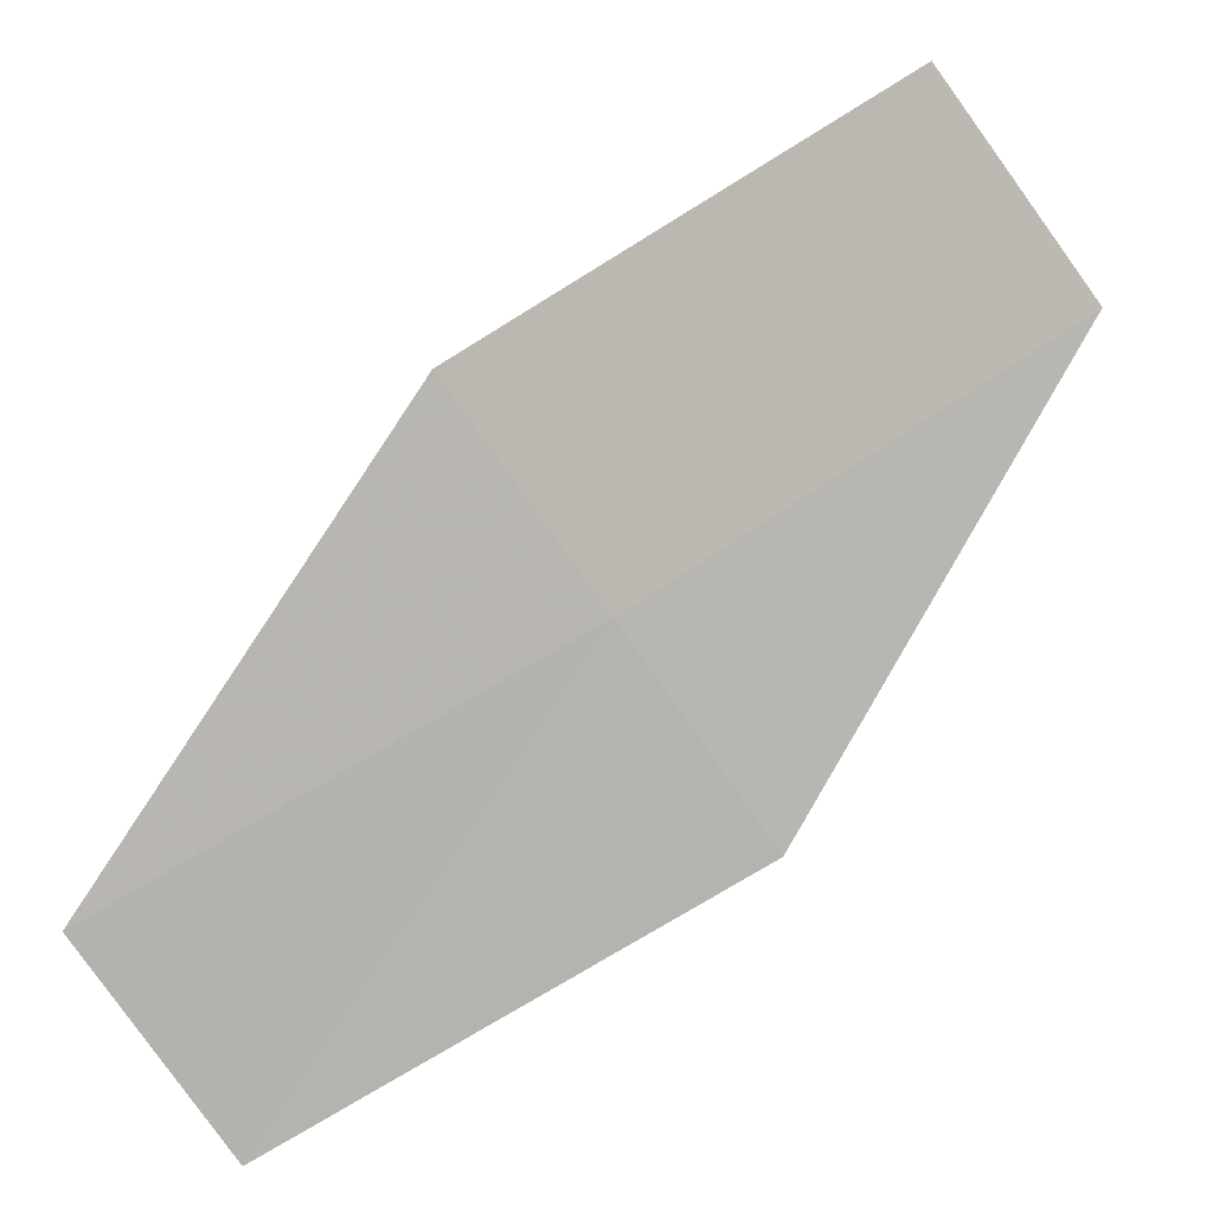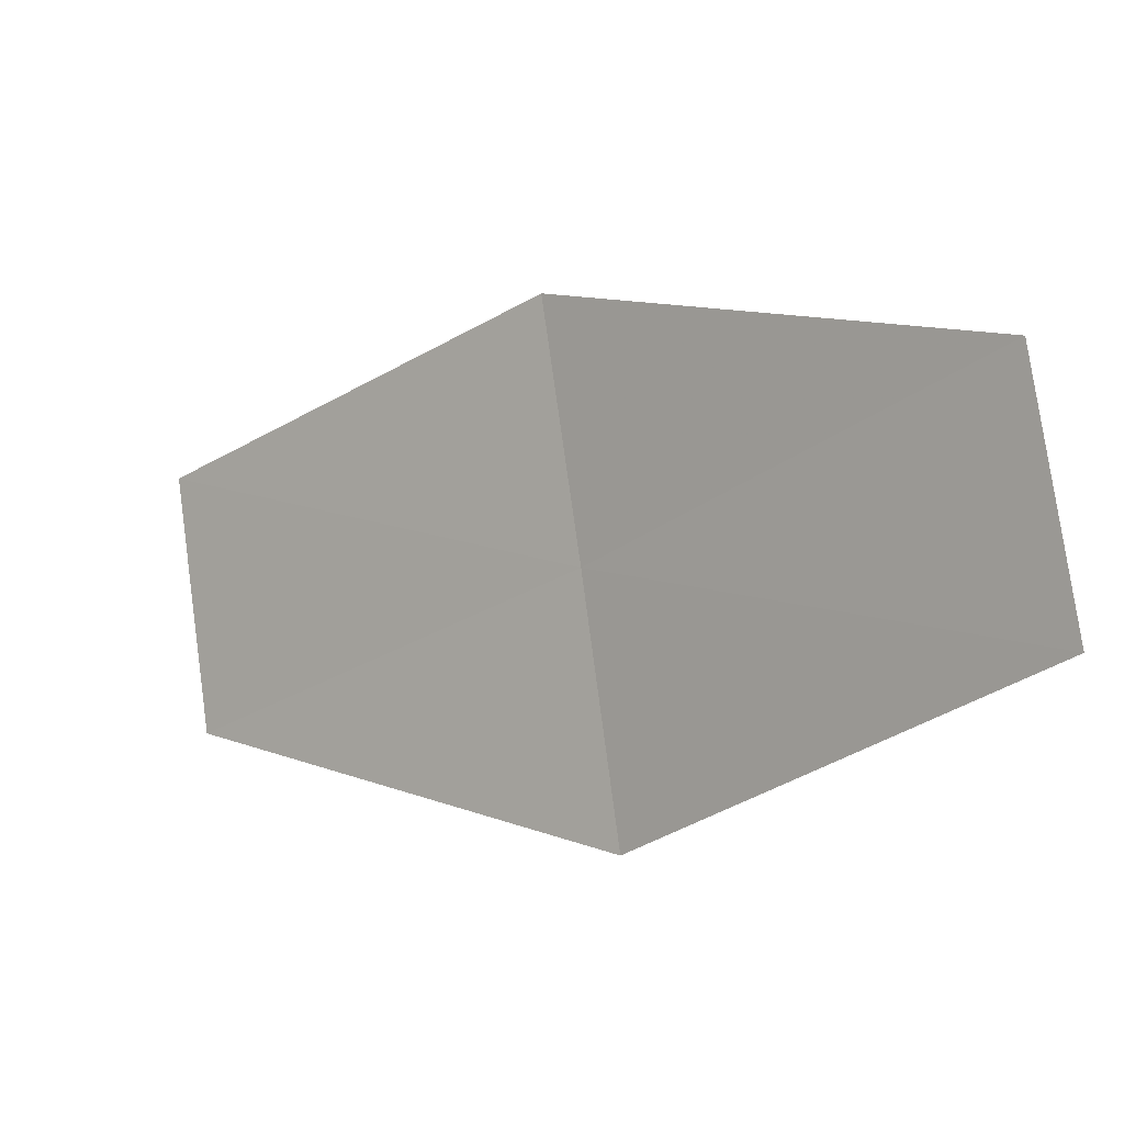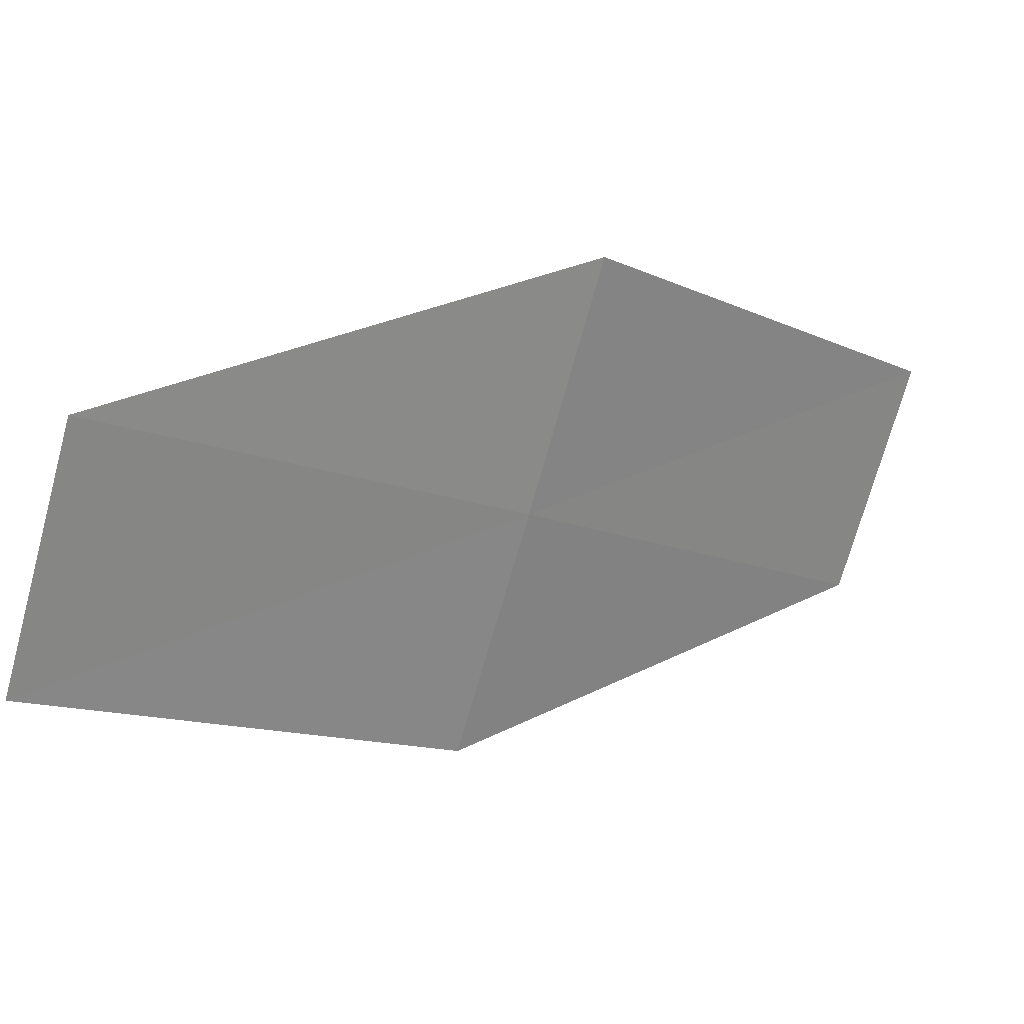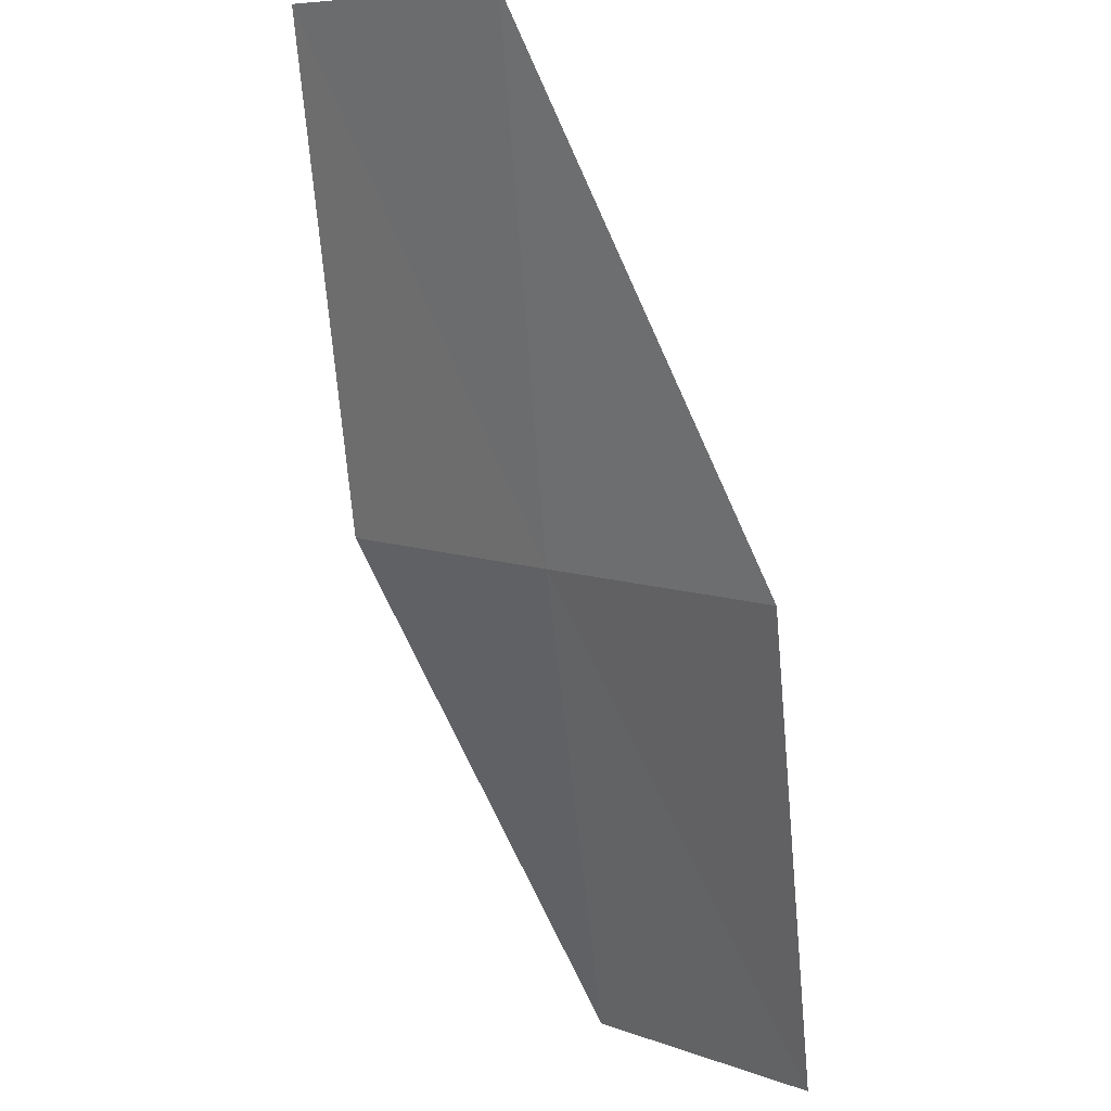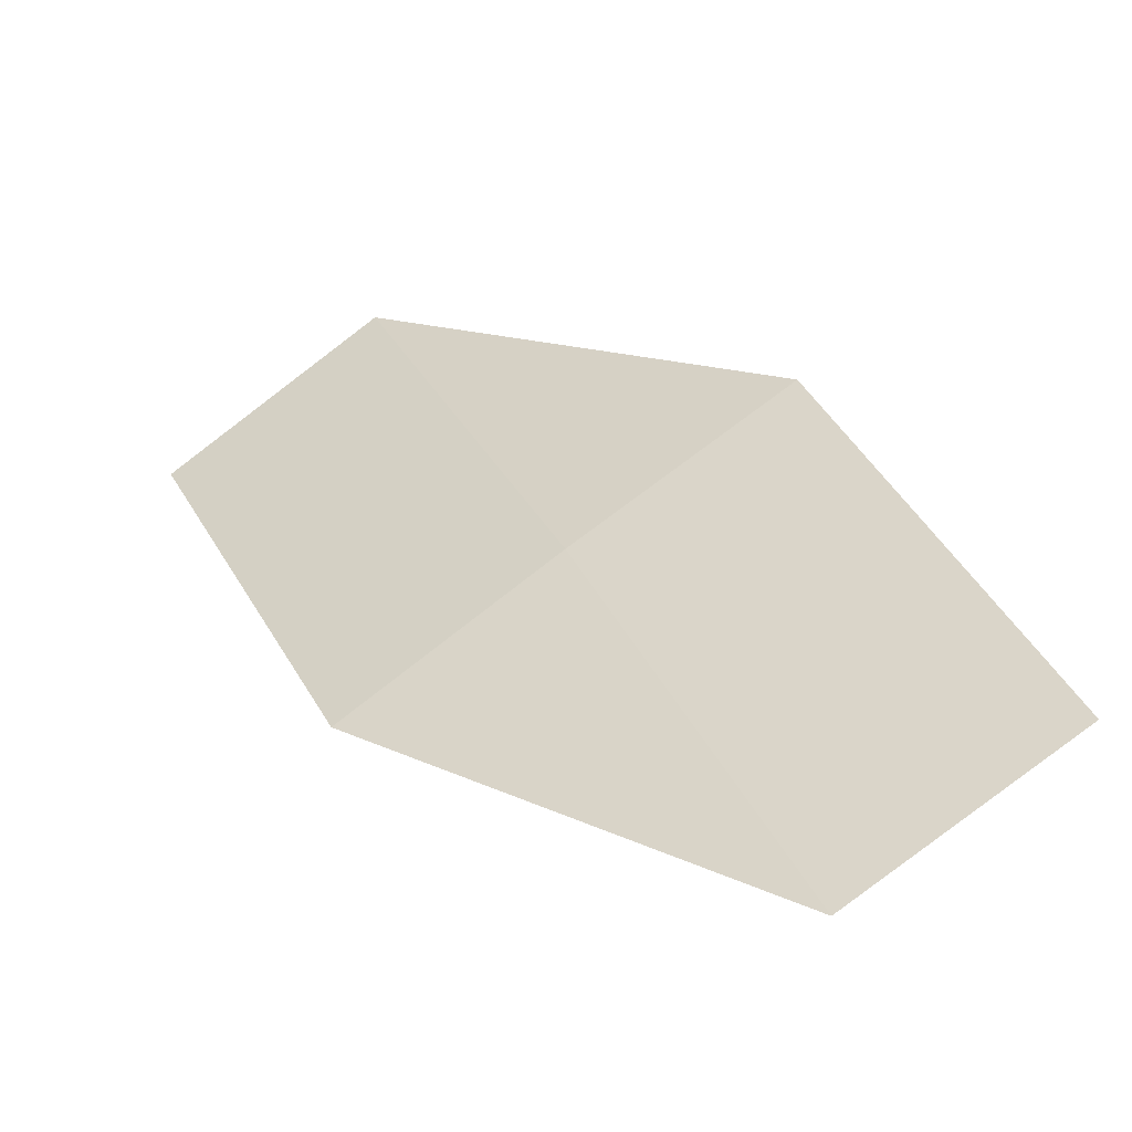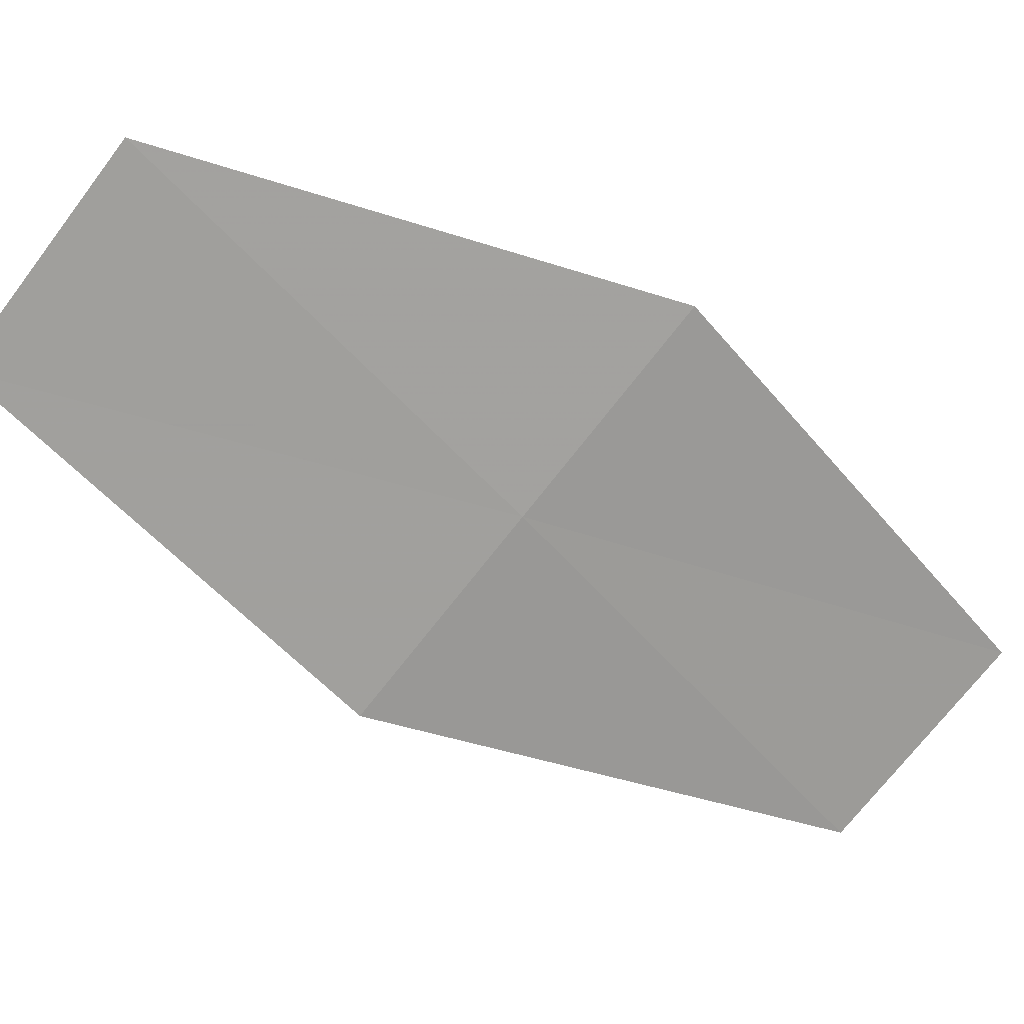
<metadata>
{"format":"obj","ext":"obj","renderer":"f3d","projection":"perspective","resolution":1024,"background":"white","views":[{"elev":40.7,"azim":-76.0,"up":"+Y"},{"elev":-47.9,"azim":178.4,"up":"+Y"},{"elev":66.6,"azim":-171.0,"up":"+Z"},{"elev":72.3,"azim":-77.7,"up":"+Z"},{"elev":-16.1,"azim":-102.3,"up":"+Z"},{"elev":49.9,"azim":-138.9,"up":"+Z"}]}
</metadata>
<code>
v -17.13 20.82 18.8
v -14.98 22.5 19.73
v -16.91 21.86 17.95
v -18.88 20.16 16.86
v -19.09 19.1 17.64
v -15.18 21.45 20.63
v -17.33 19.75 19.63
f 1 2 3
f 1 3 4
f 1 4 5
f 1 6 2
f 1 7 6
f 1 5 7

</code>
